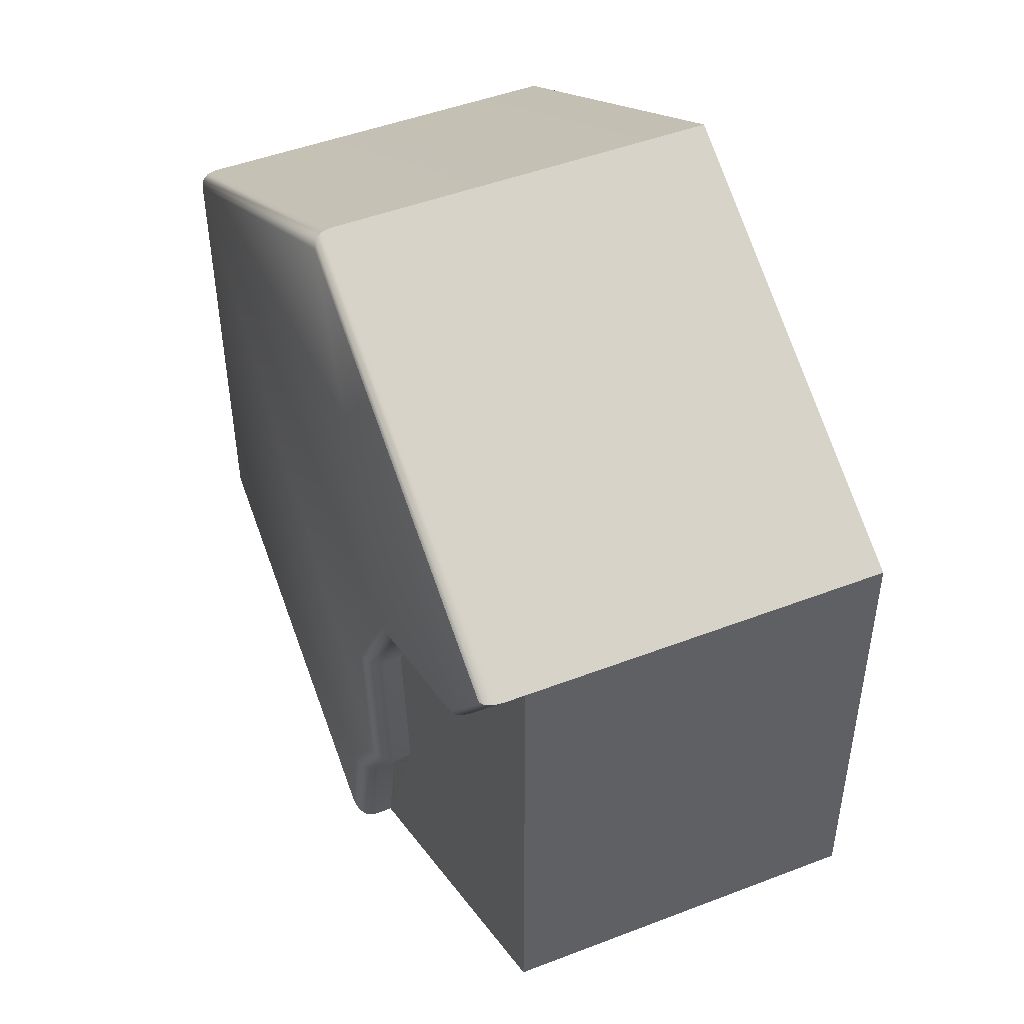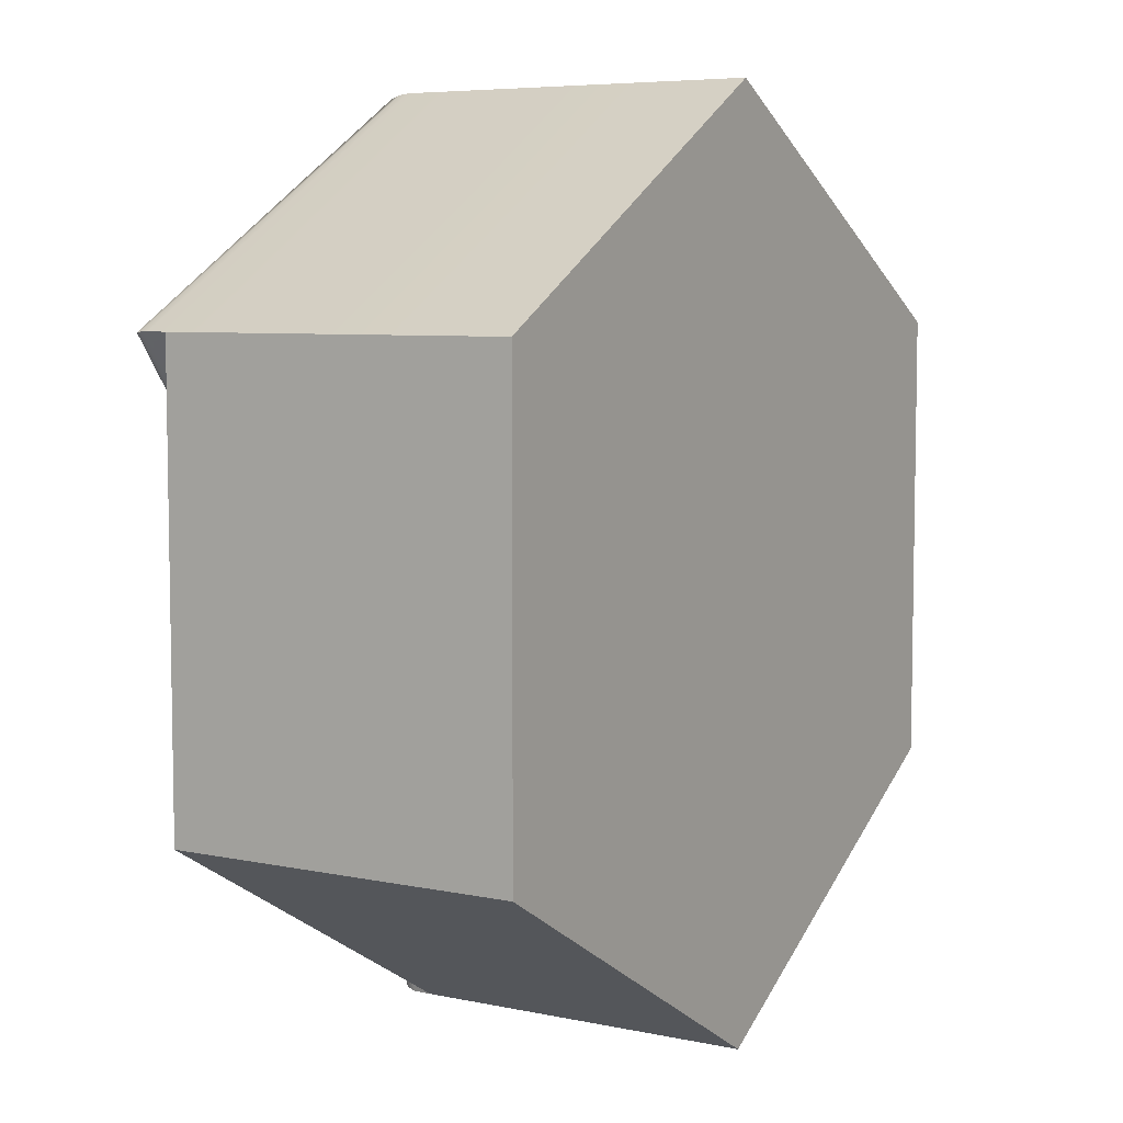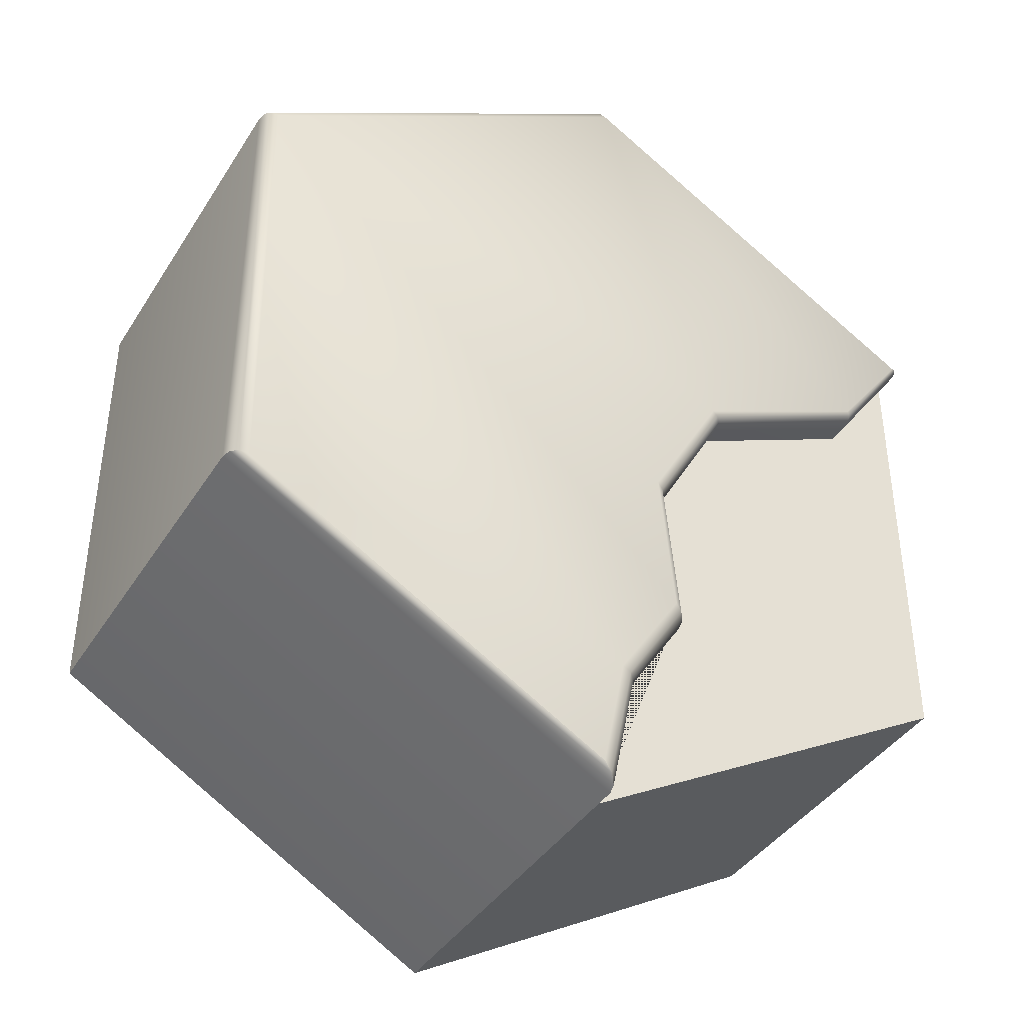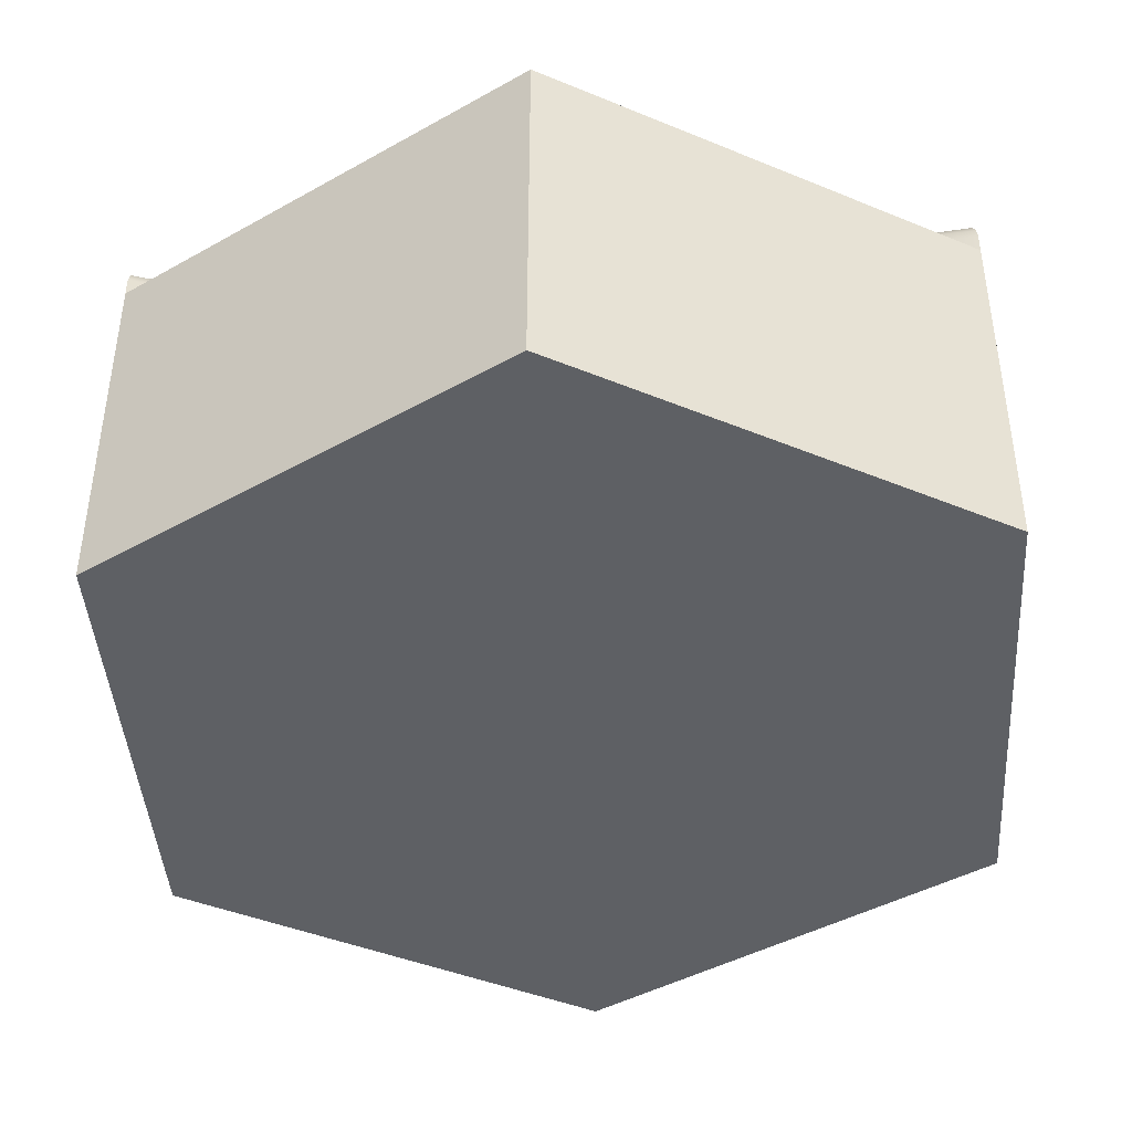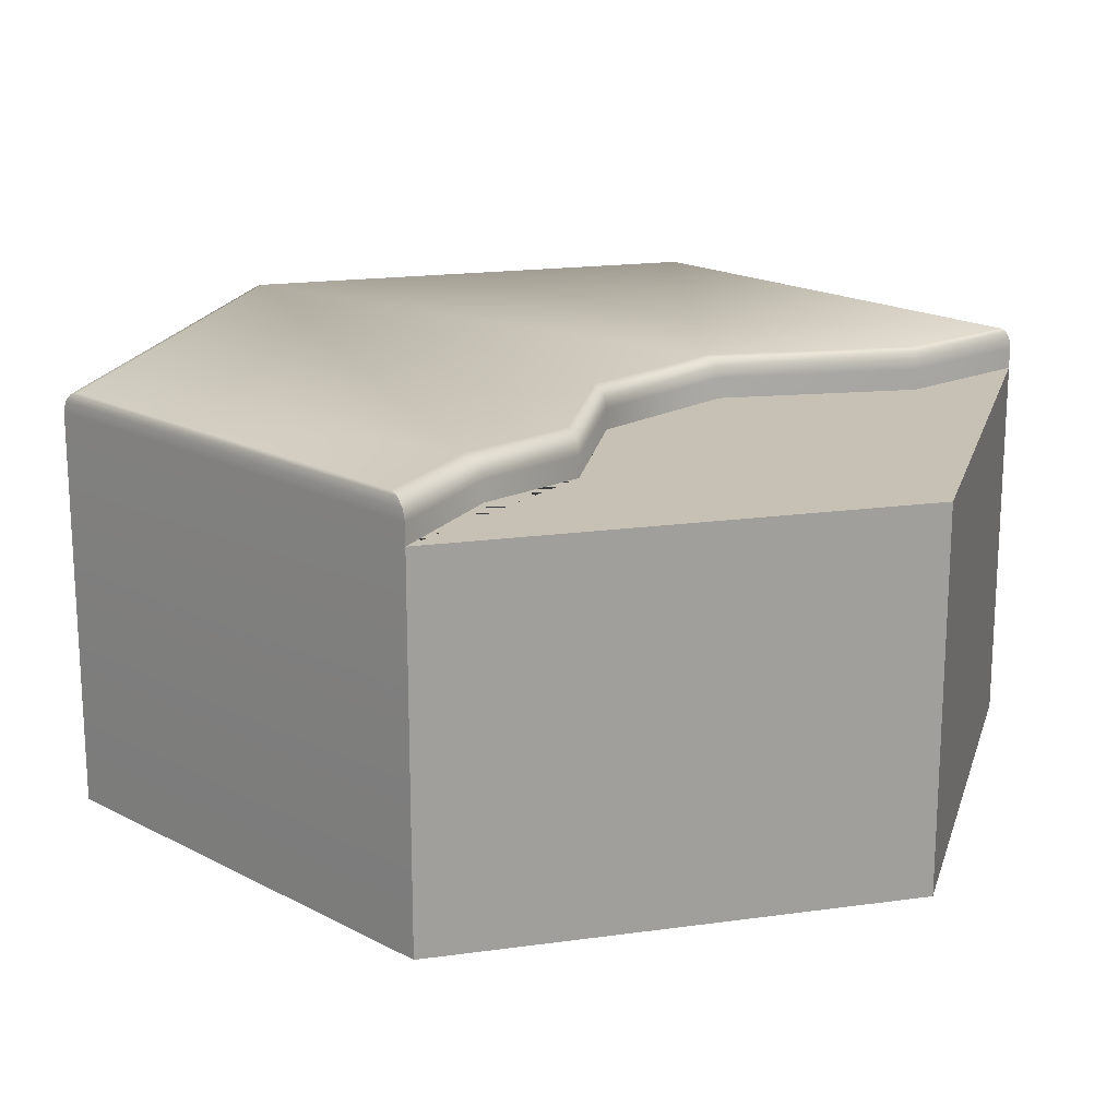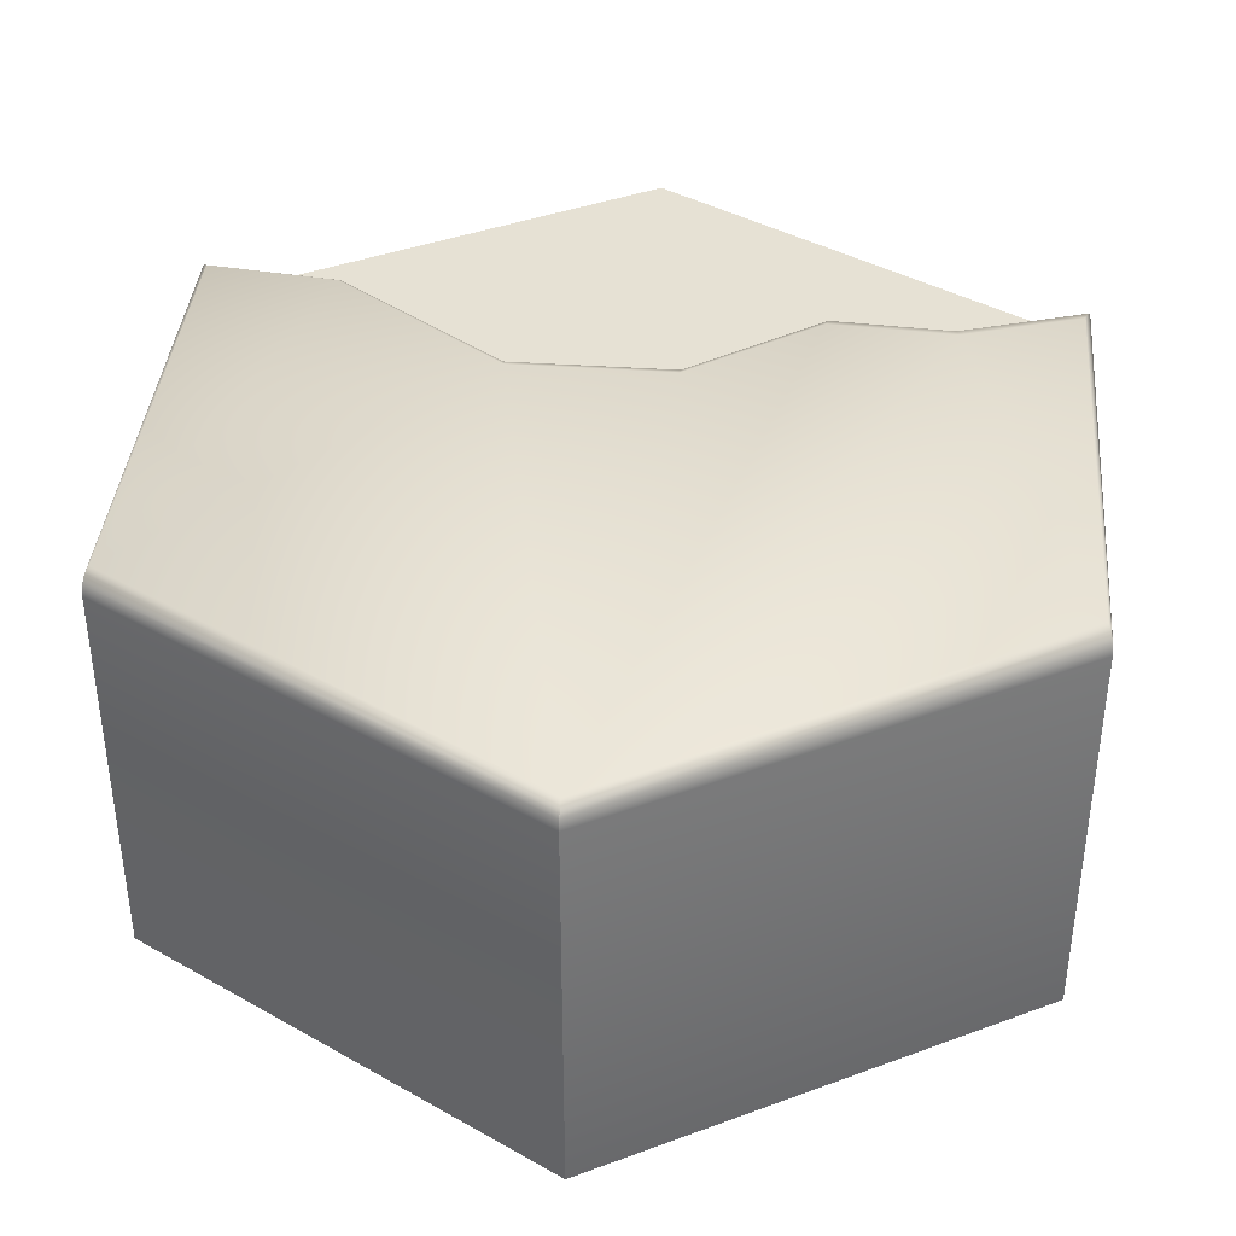
<metadata>
{"format":"obj","ext":"obj","renderer":"f3d","projection":"perspective","resolution":1024,"background":"white","views":[{"elev":47.5,"azim":-113.4,"up":"+Z"},{"elev":6.4,"azim":-58.3,"up":"+Z"},{"elev":-40.0,"azim":150.6,"up":"+Z"},{"elev":-42.9,"azim":-116.2,"up":"+Y"},{"elev":18.6,"azim":-164.9,"up":"+Y"},{"elev":39.3,"azim":65.2,"up":"+Y"}]}
</metadata>
<code>
o hex_sand_waterD_Cylinder.639
v 0.2185 0 0.1752
v 0 0 -1.155
v -1 0 0.5774
v -1 0 -0.5774
v 0 0.9012 -1.155
v -1 0.9012 0.5774
v -1 0.9012 -0.5774
v -0.06507 0.9012 -0.838
v -0.2107 0.9012 -0.6159
v -0.1742 0.9012 -0.2326
v -0.3654 0.9012 0.1051
v -0.8053 0.9012 0.3062
v 0.04284 1.001 -1.11
v 0 0.9512 -1.155
v 0.02142 0.9945 -1.132
v 0.005739 0.9762 -1.149
v 0.9564 1.001 -0.588
v 1 0.9512 -0.5774
v 0.9782 0.9945 -0.5827
v 0.9942 0.9762 -0.5788
v 0.9669 1.001 0.5582
v 1 0.9512 0.5774
v 0.9834 0.9945 0.5678
v 0.9956 0.9762 0.5748
v -0.02568 1.001 1.128
v -0 0.9512 1.155
v -0.01284 0.9945 1.141
v -0.00344 0.9762 1.151
v -0.974 1.001 0.5718
v -1 0.9512 0.5774
v -0.987 0.9945 0.5746
v -0.9965 0.9762 0.5766
v -0.06507 0.9512 -0.838
v -0.01554 1.001 -0.8259
v -0.05844 0.9762 -0.8364
v -0.04031 0.9945 -0.8319
v -0.2107 0.9512 -0.6159
v -0.1758 1.001 -0.5815
v -0.206 0.9762 -0.6113
v -0.1933 0.9945 -0.5987
v -0.1742 0.9512 -0.2326
v -0.1413 1.001 -0.2099
v -0.1698 0.9762 -0.2296
v -0.1577 0.9945 -0.2213
v -0.3654 0.9512 0.1051
v -0.3287 1.001 0.1178
v -0.3605 0.9762 0.1068
v -0.347 0.9945 0.1114
v -0.7887 1.001 0.3237
v -0.8053 0.9512 0.3062
v -0.797 0.9945 0.315
v -0.8031 0.9762 0.3085
v 1 0 0.5774
v -0 0 1.155
v 1 0 -0.5774
v 0 0 -1.155
v -1 0 0.5774
v -0.8053 0 0.3062
v -0.06507 0 -0.838
v -0.2107 0 -0.6159
v -0.1742 0 -0.2326
v -0.3654 0 0.1051
v -0.1 0 0.01132
f 25 21 46 49
f 58 57 30 50
f 59 60 37 33
f 21 42 46
f 54 26 30 57
f 56 59 33 14
f 34 38 21 17
f 60 61 41 37
f 61 62 45 41
f 62 58 50 45
f 53 22 26 54
f 25 49 29
f 21 38 42
f 55 18 22 53
f 56 14 18 55
f 13 17 19 15
f 15 19 20 16
f 16 20 18 14
f 17 21 23 19
f 19 23 24 20
f 20 24 22 18
f 21 25 27 23
f 23 27 28 24
f 24 28 26 22
f 25 29 31 27
f 27 31 32 28
f 28 32 30 26
f 50 30 32 52
f 52 32 31 51
f 51 31 29 49
f 14 33 35 16
f 16 35 36 15
f 15 36 34 13
f 33 37 39 35
f 35 39 40 36
f 36 40 38 34
f 37 41 43 39
f 39 43 44 40
f 40 44 42 38
f 41 45 47 43
f 43 47 48 44
f 44 48 46 42
f 45 50 52 47
f 47 52 51 48
f 48 51 49 46
f 13 34 17
f 1 53 54
f 1 55 53
f 1 56 55
f 1 54 57
f 1 57 58
f 1 59 56
f 1 60 59
f 1 61 60
f 1 62 61
f 1 58 62
f 2 4 7 5
f 5 7 6 12 11 10 9 8
f 4 3 6 7
f 4 2 63
f 3 4 63

</code>
